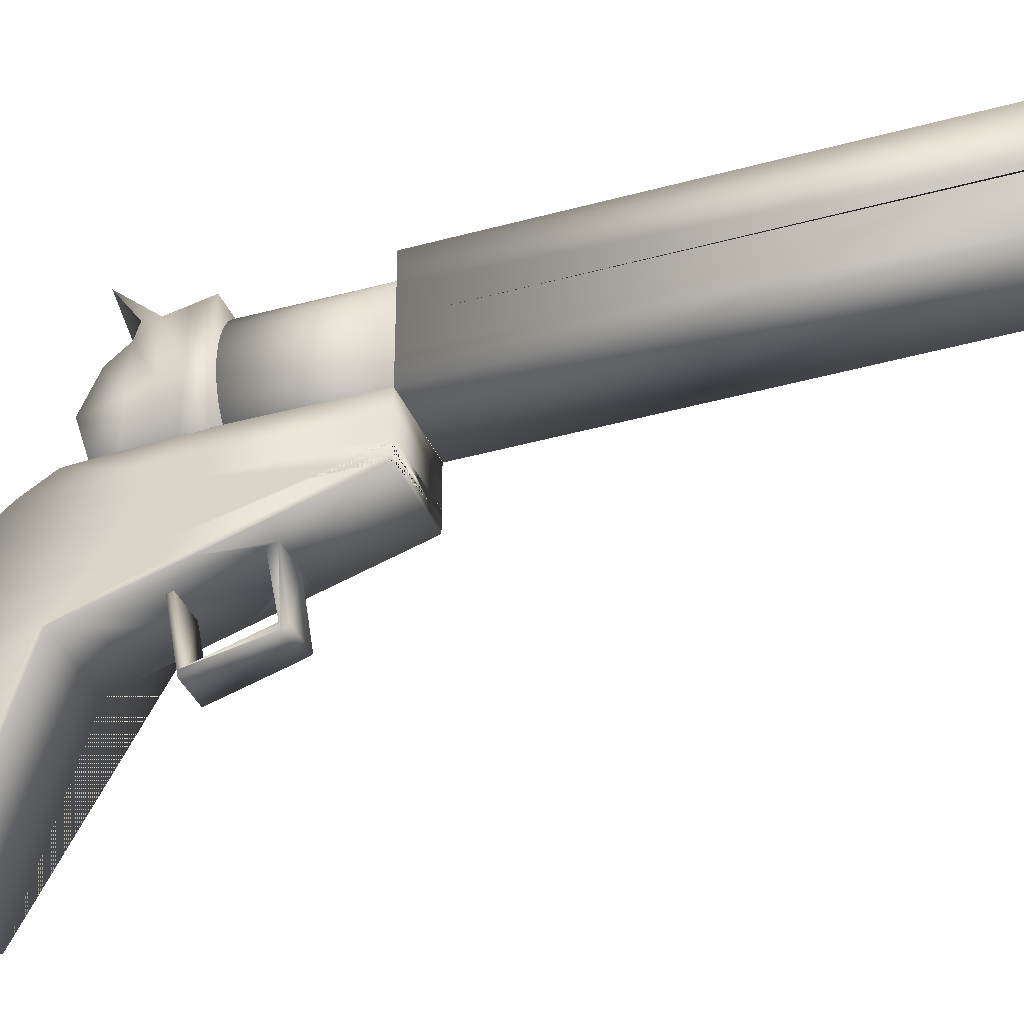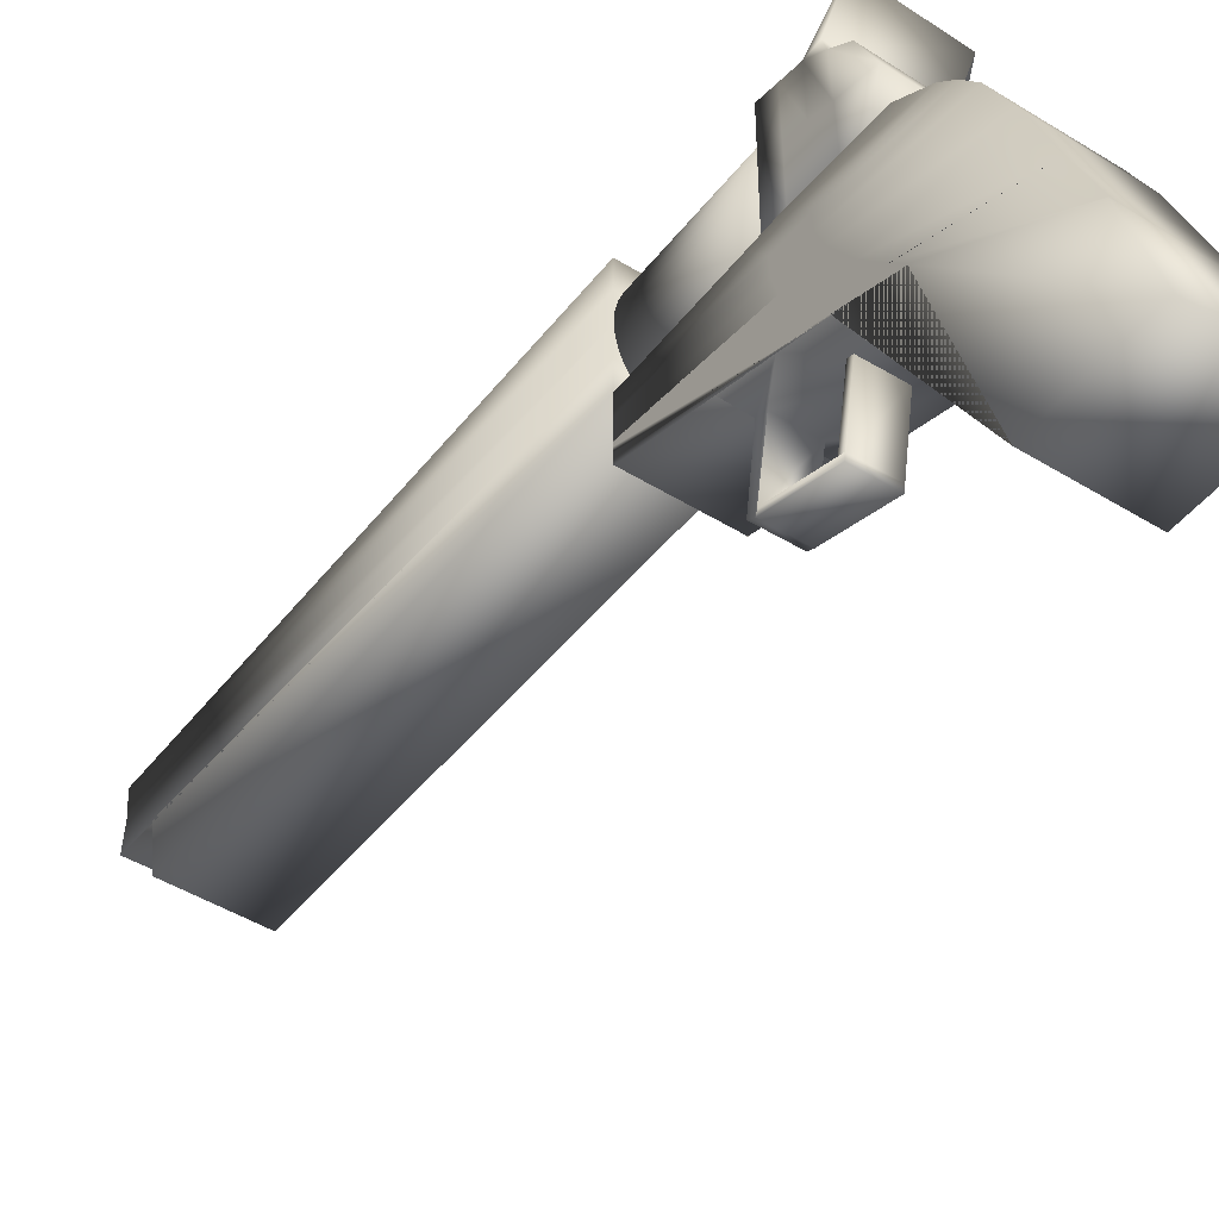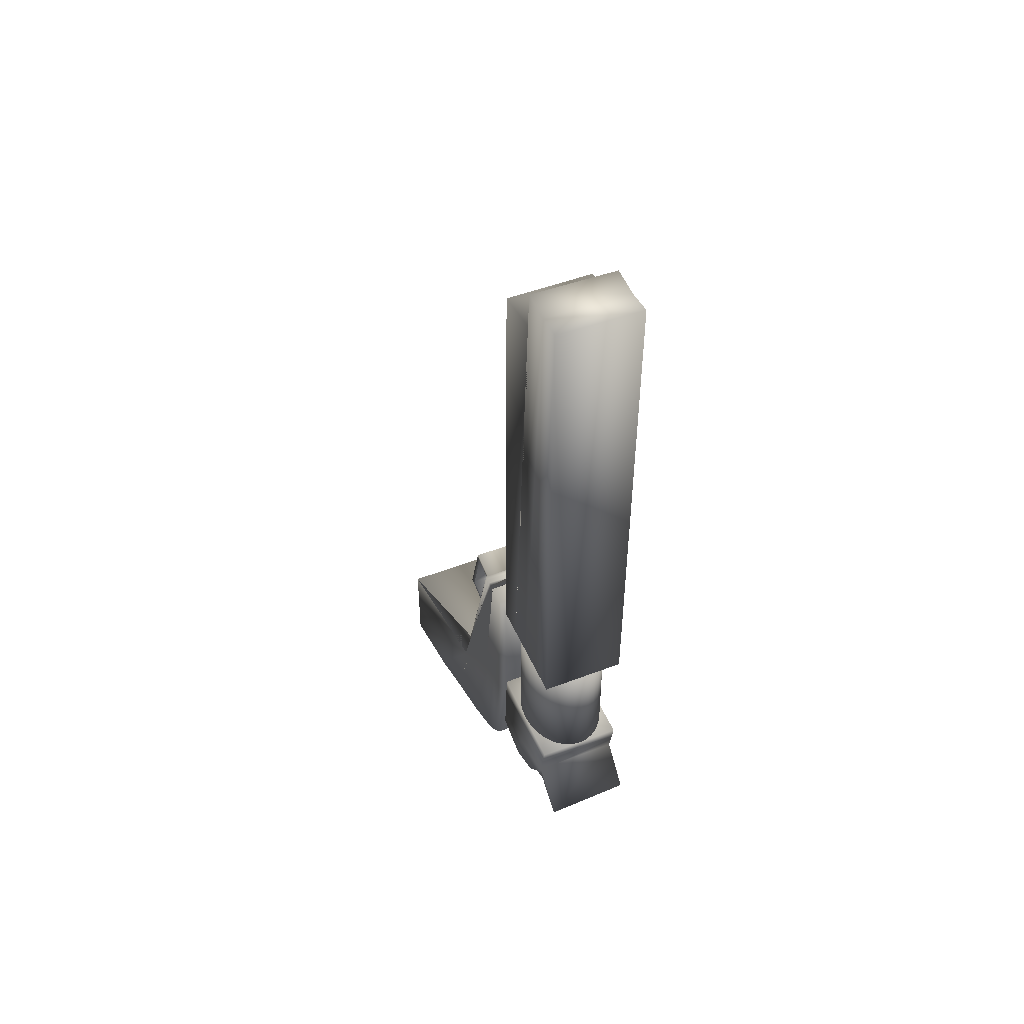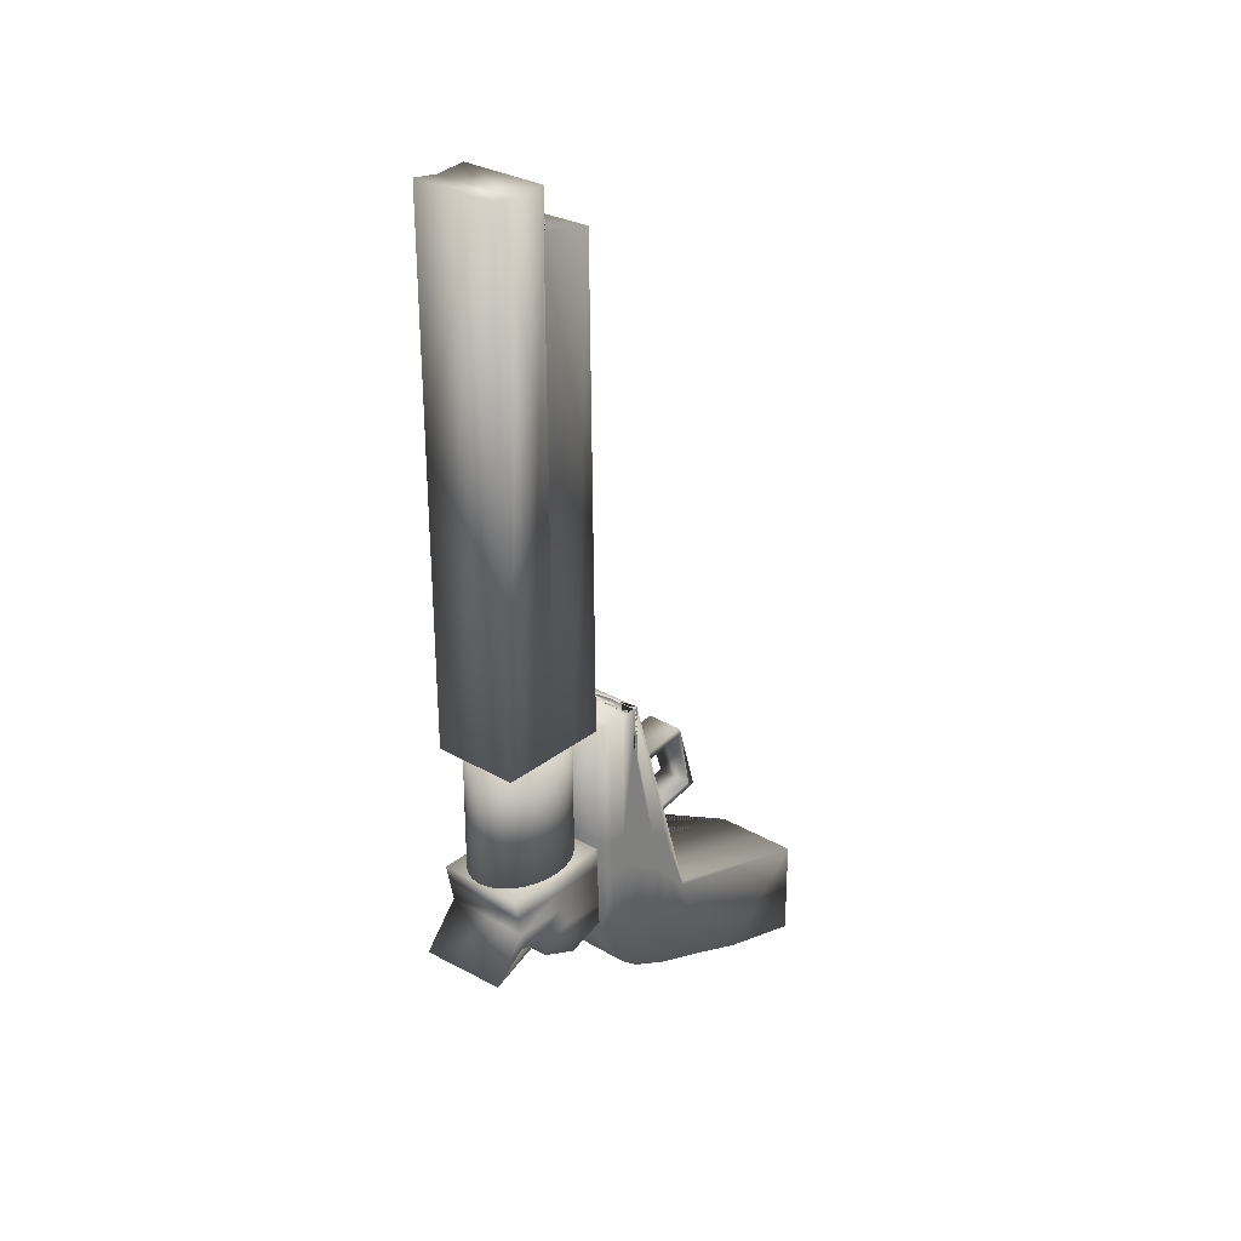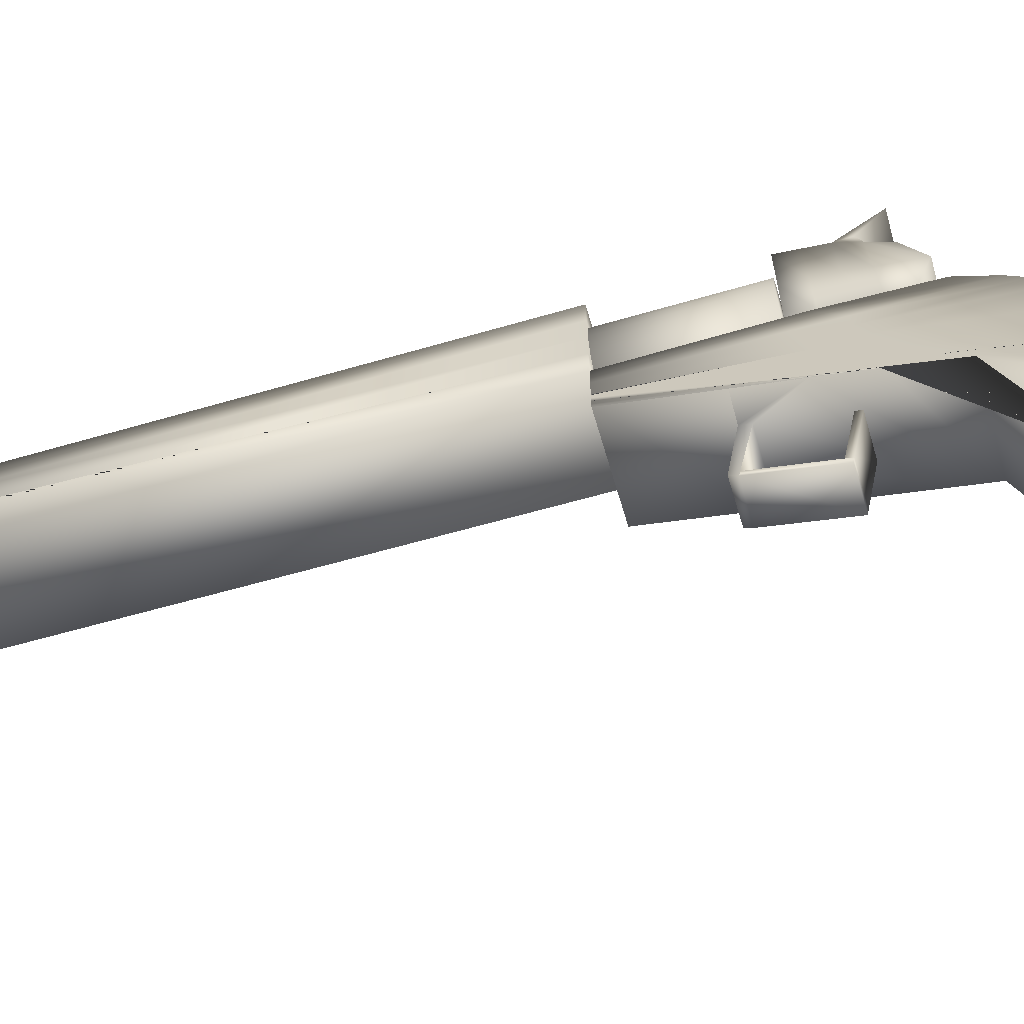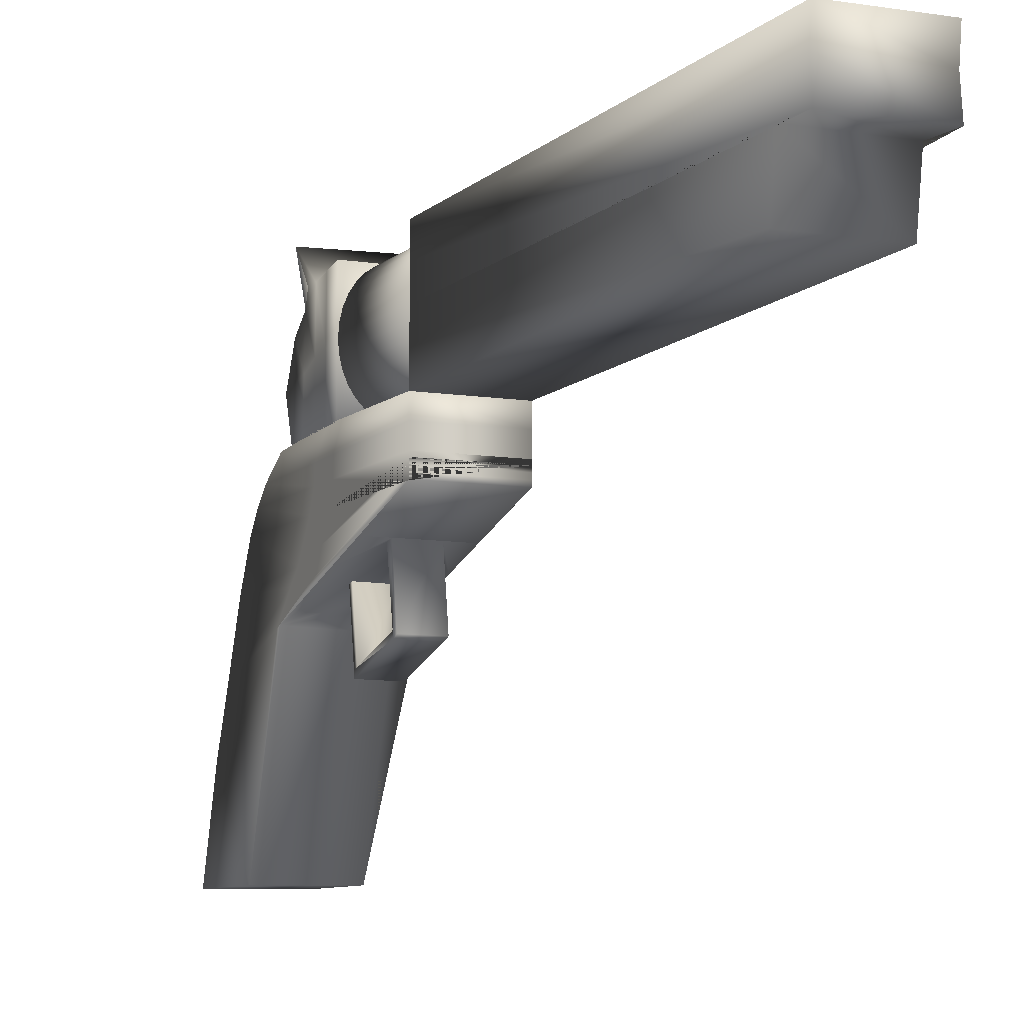
<metadata>
{"format":"obj","ext":"obj","renderer":"f3d","projection":"perspective","resolution":1024,"background":"white","views":[{"elev":-35.3,"azim":-69.9,"up":"+Y"},{"elev":-45.8,"azim":144.5,"up":"+Y"},{"elev":49.0,"azim":157.0,"up":"+Z"},{"elev":28.7,"azim":-139.3,"up":"+Z"},{"elev":-64.1,"azim":106.3,"up":"+Y"},{"elev":-8.1,"azim":-24.4,"up":"+Y"}]}
</metadata>
<code>
o Cube
v 0.01483 -0.428 -0.313
v 0.01483 -0.4254 -0.9672
v 0.05863 -0.4224 -0.3129
v 0.05863 -0.4198 -0.9672
v 0.1007 -0.4057 -0.3129
v 0.1007 -0.4031 -0.9671
v 0.1396 -0.3787 -0.3127
v 0.1396 -0.3761 -0.967
v 0.1736 -0.3424 -0.3125
v 0.1736 -0.3398 -0.9668
v 0.2015 -0.2981 -0.3123
v 0.2015 -0.2955 -0.9666
v 0.2222 -0.2476 -0.3121
v 0.2222 -0.245 -0.9663
v 0.235 -0.1928 -0.3118
v 0.235 -0.1902 -0.9661
v 0.2393 -0.1357 -0.3115
v 0.2393 -0.1331 -0.9658
v 0.235 -0.07873 -0.3112
v 0.235 -0.07614 -0.9655
v 0.2222 -0.0239 -0.311
v 0.2222 -0.02131 -0.9652
v 0.2015 0.02662 -0.3107
v 0.2015 0.02921 -0.965
v 0.1736 0.0709 -0.3105
v 0.1736 0.0735 -0.9648
v 0.1396 0.1072 -0.3103
v 0.1396 0.1098 -0.9646
v 0.1007 0.1343 -0.3102
v 0.1007 0.1368 -0.9645
v 0.05863 0.1509 -0.3101
v 0.05863 0.1535 -0.9644
v 0.01483 0.1565 -0.3101
v 0.01483 0.1591 -0.9643
v -0.02897 0.1509 -0.3101
v -0.02897 0.1535 -0.9644
v -0.07109 0.1343 -0.3102
v -0.07109 0.1368 -0.9645
v -0.1099 0.1072 -0.3103
v -0.1099 0.1098 -0.9646
v -0.1439 0.0709 -0.3105
v -0.1439 0.0735 -0.9648
v -0.1718 0.02662 -0.3107
v -0.1718 0.02921 -0.965
v -0.1926 -0.0239 -0.311
v -0.1926 -0.02131 -0.9652
v -0.2054 -0.07873 -0.3112
v -0.2054 -0.07614 -0.9655
v -0.2097 -0.1357 -0.3115
v -0.2097 -0.1331 -0.9658
v -0.2054 -0.1928 -0.3118
v -0.2054 -0.1902 -0.9661
v -0.1926 -0.2476 -0.3121
v -0.1926 -0.245 -0.9663
v -0.1718 -0.2981 -0.3123
v -0.1718 -0.2955 -0.9666
v -0.1439 -0.3424 -0.3125
v -0.1439 -0.3398 -0.9668
v -0.1099 -0.3787 -0.3127
v -0.1099 -0.3761 -0.967
v -0.07109 -0.4057 -0.3129
v -0.07109 -0.4031 -0.9671
v -0.02897 -0.4224 -0.3129
v -0.02897 -0.4198 -0.9672
v -0.2097 -0.4051 2.156
v -0.2097 0.1536 2.391
v -0.2097 -0.4318 -0.3086
v -0.2097 0.1536 -0.3086
v 0.2393 -0.4051 2.155
v 0.2393 0.1536 2.399
v 0.2393 -0.4318 -0.3086
v 0.2393 0.1536 -0.3086
v -0.2097 -0.7278 -0.3099
v -0.2097 -0.4312 -0.3099
v -0.2097 -2.034 -2.35
v -0.2097 -0.456 -1.531
v 0.2393 -0.7278 -0.3099
v 0.2393 -0.4312 -0.3099
v 0.2393 -2.029 -2.352
v 0.2433 -0.457 -1.529
v -0.2097 -0.6315 -0.3099
v -0.2097 -0.6315 -1.778
v 0.2393 -0.6315 -1.778
v 0.2393 -0.6315 -0.3099
v -0.2097 -0.5314 -0.3099
v -0.2097 -0.5538 -1.694
v 0.2393 -0.5526 -1.695
v 0.2393 -0.5314 -0.3099
v -0.2097 -0.7316 -1.855
v 0.2393 -0.7316 -1.855
v 0.2393 -0.6277 -0.3099
v -0.2097 -0.7316 -0.3099
v -0.2097 -1.273 -2.091
v 0.2393 -1.272 -2.089
v 0.2393 -0.6777 -0.3099
v -0.2097 -0.6777 -0.3099
v -0.2097 -0.6527 -0.3099
v -0.2097 -0.9491 -1.964
v 0.2393 -0.9484 -1.963
v 0.2393 -0.6527 -0.3099
v -0.2097 -1.556 -2.207
v 0.2393 -1.553 -2.209
v 0.2393 -0.7028 -0.3099
v -0.2097 -0.7028 -0.3099
v -0.2097 -1.097 -1.528
v -0.2097 -0.4281 -0.9203
v 0.2393 -1.11 -1.532
v 0.2413 -0.4286 -0.9194
v 0.2393 -0.6315 -1.007
v -0.2097 -0.6315 -1.007
v 0.2393 -0.542 -1.002
v -0.2097 -0.5426 -1.002
v -0.2097 -0.7316 -1.035
v 0.2393 -0.7316 -1.035
v 0.2393 -0.9879 -1.16
v -0.2097 -0.953 -1.161
v 0.2393 -0.8525 -1.11
v -0.2097 -0.8529 -1.11
v -0.2097 -0.9787 -1.233
v 0.2393 -1.004 -1.234
v -0.2097 -0.4266 -1.06
v 0.2393 -2.026 -1.817
v -0.2097 -0.6315 -1.189
v -0.2097 -0.5482 -1.182
v -0.2097 -0.7316 -1.232
v -0.2097 -0.9676 -1.421
v -0.2097 -0.901 -1.344
v -0.2097 -1.105 -1.556
v -0.2097 -2.03 -1.82
v 0.2423 -0.4273 -1.058
v 0.2393 -0.6315 -1.189
v 0.2393 -0.5473 -1.183
v 0.2393 -0.7316 -1.232
v 0.2393 -1.038 -1.468
v 0.2393 -0.9005 -1.344
v 0.2393 -1.104 -1.53
v 0.2393 -1.018 -1.252
v 0.2393 -1.55 -2.209
v 0.2393 -1.037 -1.469
v -0.2097 -0.4319 -0.9763
v -0.2097 0.1511 -0.9763
v -0.2097 -0.4463 -1.424
v -0.2097 -0.05483 -1.399
v 0.2393 -0.4196 -0.9763
v 0.2393 0.1511 -0.9763
v 0.2393 -0.4463 -1.424
v 0.2393 -0.03677 -1.399
v -0.2097 -0.1391 2.391
v -0.2097 -0.1391 -0.3086
v 0.2393 -0.1391 -0.3086
v 0.2393 -0.1391 2.399
v -0.2097 -0.2854 -0.3086
v 0.2393 -0.2854 -0.3086
v 0.2393 -0.1315 2.198
v -0.2097 -0.1315 2.198
v -0.2097 0.01595 2.375
v -0.2097 0.007276 -0.3086
v 0.2393 0.007276 -0.3086
v 0.2393 0.01595 2.383
v 0.2393 -0.8636 -0.7587
v -0.2097 -0.8623 -0.7536
v 0.2393 -0.9445 -1.014
v -0.2097 -0.941 -1.013
v -0.08651 -0.8626 -0.753
v -0.08617 -0.8716 -0.8021
v 0.1021 -0.873 -0.8025
v 0.1057 -0.8632 -0.755
v -0.08854 -1.2 -0.7006
v -0.0882 -1.216 -0.7336
v 0.1001 -1.218 -0.734
v 0.1036 -1.201 -0.6997
v 0.1003 -1.187 -0.7401
v -0.08801 -1.185 -0.7399
v -0.09015 -1.324 -1.087
v 0.09813 -1.326 -1.087
v 0.09831 -1.295 -1.093
v -0.08997 -1.293 -1.093
v -0.08981 -1.284 -1.064
v 0.09847 -1.286 -1.064
v 0.1024 -0.9845 -1.155
v -0.08585 -0.9819 -1.155
v -0.08569 -0.973 -1.126
v 0.1026 -0.9756 -1.126
v -0.2097 -0.4391 -1.2
v -0.2097 0.1091 -1.187
v 0.2393 -0.4329 -1.2
v 0.2393 0.1091 -1.187
v -0.2097 -0.4355 -1.088
v 0.2393 0.1301 -1.082
v -0.2097 0.1301 -1.082
v 0.2393 -0.4262 -1.088
v -0.2097 0.02938 -1.293
v 0.2393 -0.4396 -1.312
v -0.2097 -0.4427 -1.312
v 0.2393 0.04293 -1.293
v -0.2097 -0.1404 -0.9763
v -0.2097 -0.2505 -1.488
v 0.2393 -0.2415 -1.495
v 0.2393 -0.1342 -0.9763
v 0.2393 -0.1619 -1.194
v -0.2097 -0.165 -1.194
v -0.2097 -0.1527 -1.085
v 0.2393 -0.1481 -1.085
v 0.2393 -0.1983 -1.303
v -0.2097 -0.2066 -1.303
v -0.2137 0.2841 -1.39
v 0.2353 0.2977 -1.398
v -0.2137 0.1096 -1.267
v 0.2353 0.1231 -1.267
f 1 2 4 3
f 3 4 6 5
f 5 6 8 7
f 7 8 10 9
f 9 10 12 11
f 11 12 14 13
f 13 14 16 15
f 15 16 18 17
f 17 18 20 19
f 19 20 22 21
f 21 22 24 23
f 23 24 26 25
f 25 26 28 27
f 27 28 30 29
f 29 30 32 31
f 31 32 34 33
f 33 34 36 35
f 35 36 38 37
f 37 38 40 39
f 39 40 42 41
f 41 42 44 43
f 43 44 46 45
f 45 46 48 47
f 47 48 50 49
f 49 50 52 51
f 51 52 54 53
f 53 54 56 55
f 55 56 58 57
f 57 58 60 59
f 59 60 62 61
f 4 2 64 62 60 58 56 54 52 50 48 46 44 42 40 38 36 34 32 30 28 26 24 22 20 18 16 14 12 10 8 6
f 61 62 64 63
f 63 64 2 1
f 1 3 5 7 9 11 13 15 17 19 21 23 25 27 29 31 33 35 37 39 41 43 45 47 49 51 53 55 57 59 61 63
f 156 66 68 157
f 157 68 72 158
f 158 72 70 159
f 159 70 66 156
f 67 71 69 65
f 72 68 66 70
f 124 121 76 86
f 86 76 80 87
f 111 108 78 88
f 88 78 74 85
f 105 107 137 162 166 165 163
f 108 106 74 78
f 91 84 81 92
f 114 109 84 91
f 89 82 83 90
f 125 123 82 89
f 84 88 85 81
f 109 111 88 84
f 82 86 87 83
f 123 124 86 82
f 127 125 89 98
f 98 89 90 99
f 117 114 91 100
f 100 91 92 97
f 103 95 96 104
f 120 115 95 103
f 101 93 94 138 102
f 128 126 93 101
f 95 100 97 96
f 115 117 100 95
f 93 98 99 94
f 126 127 98 93
f 129 128 101 75
f 75 101 102 79
f 107 120 137
f 77 103 104 73
f 122 136 120 107
f 73 104 119 105 163 161
f 96 97 118 116
f 134 135 117 115
f 104 96 116 119
f 136 139 120
f 135 133 114 117
f 97 92 113 118
f 81 85 112 110
f 131 132 111 109
f 92 81 110 113
f 133 131 109 114
f 130 121 106 108
f 129 122 107 105
f 132 130 108 111
f 85 74 106 112
f 87 80 130 132
f 75 79 122 129
f 80 76 121 130
f 90 83 131 133
f 83 87 132 131
f 99 90 133 135
f 102 138 139 136
f 94 99 135 134
f 79 102 136 122
f 105 119 128 129
f 116 118 127 126
f 119 116 126 128
f 118 113 125 127
f 110 112 124 123
f 113 110 123 125
f 112 106 121 124
f 137 120 103 77 160 162
f 120 139 134 115
f 139 138 94 134
f 205 192 143 197
f 197 143 147 198
f 203 189 145 199
f 199 145 141 196
f 188 191 144 140
f 189 190 141 145
f 154 151 148 155
f 153 150 151 154
f 152 149 150 153
f 155 148 149 152
f 65 155 152 67
f 67 152 153 71
f 71 153 154 69
f 69 154 155 65
f 151 159 156 148
f 150 158 159 151
f 149 157 158 150
f 148 156 157 149
f 161 164 167 160 77 73
f 163 165 164 161
f 166 167 171 170 172
f 167 166 162 160
f 168 169 170 171
f 165 166 172 173
f 164 165 173 169 168
f 167 164 168 171
f 170 169 174 175
f 177 176 175 174
f 173 172 179 178
f 172 170 175 176 179
f 169 173 178 177 174
f 176 177 181 180
f 182 183 180 181
f 178 179 183 182
f 177 178 182 181
f 179 176 180 183
f 185 187 207 206
f 194 193 186 184
f 204 195 187 200
f 202 190 185 201
f 196 141 190 202
f 187 185 190 189
f 184 186 191 188
f 200 187 189 203
f 198 147 195 204
f 142 146 193 194
f 147 143 192 195
f 201 185 192 205
f 184 201 205 194
f 146 198 204 193
f 186 200 203 191
f 140 196 202 188
f 188 202 201 184
f 193 204 200 186
f 144 199 196 140
f 191 203 199 144
f 142 197 198 146
f 194 205 197 142
f 209 208 206 207
f 195 192 208 209
f 192 185 206 208
f 187 195 209 207

</code>
